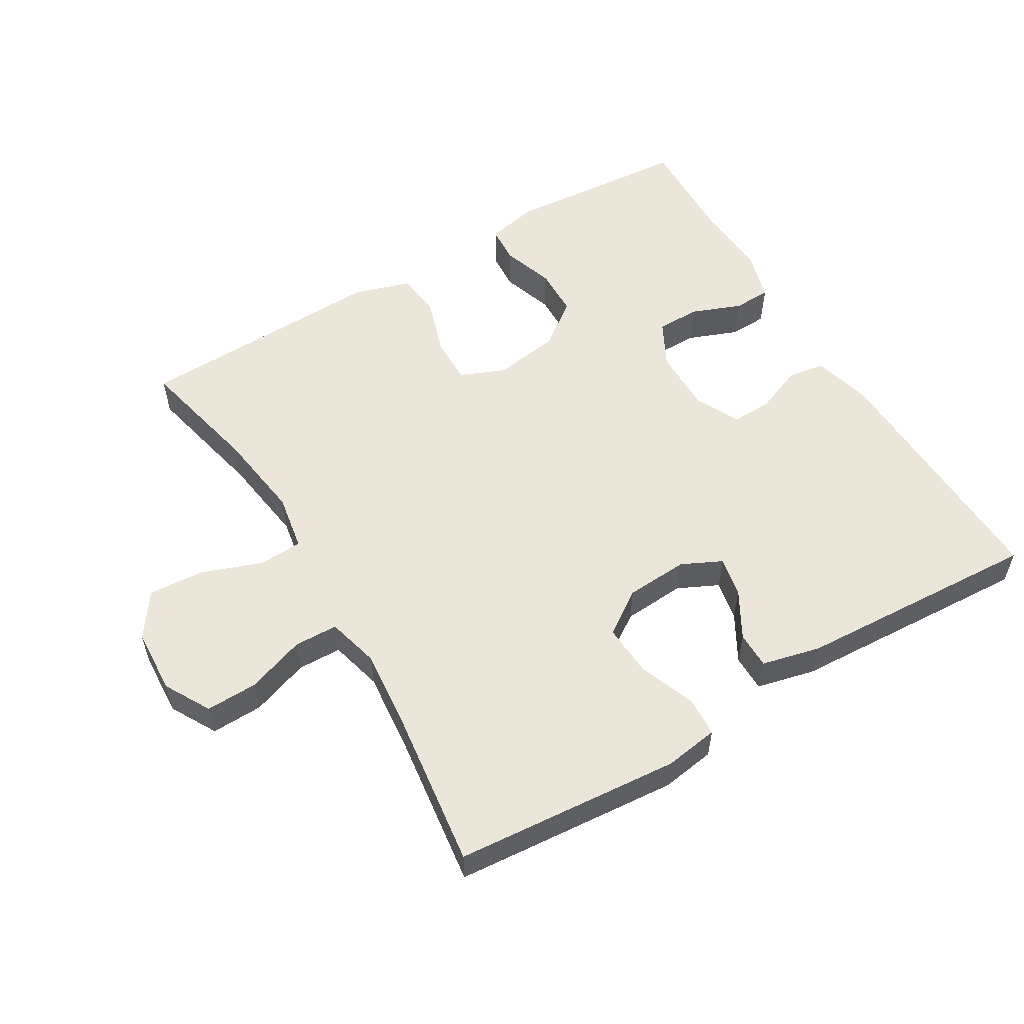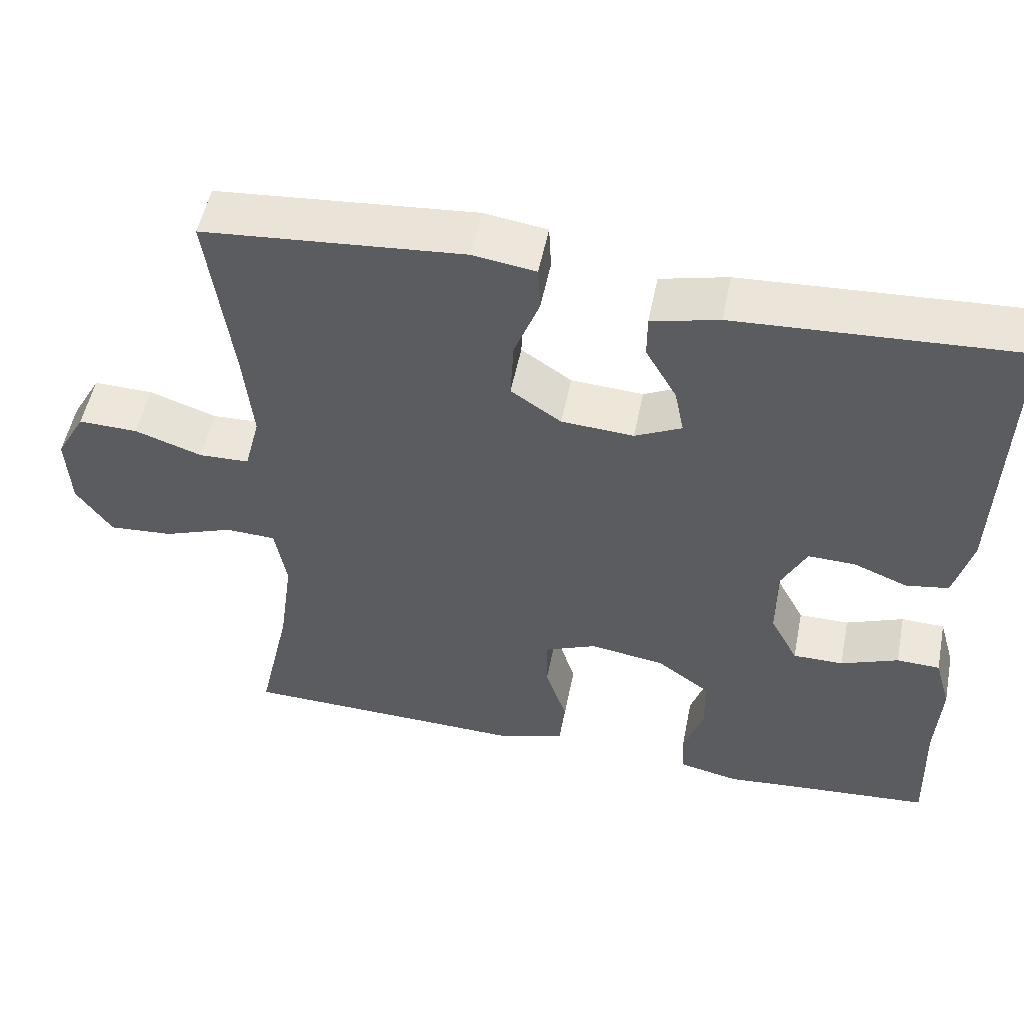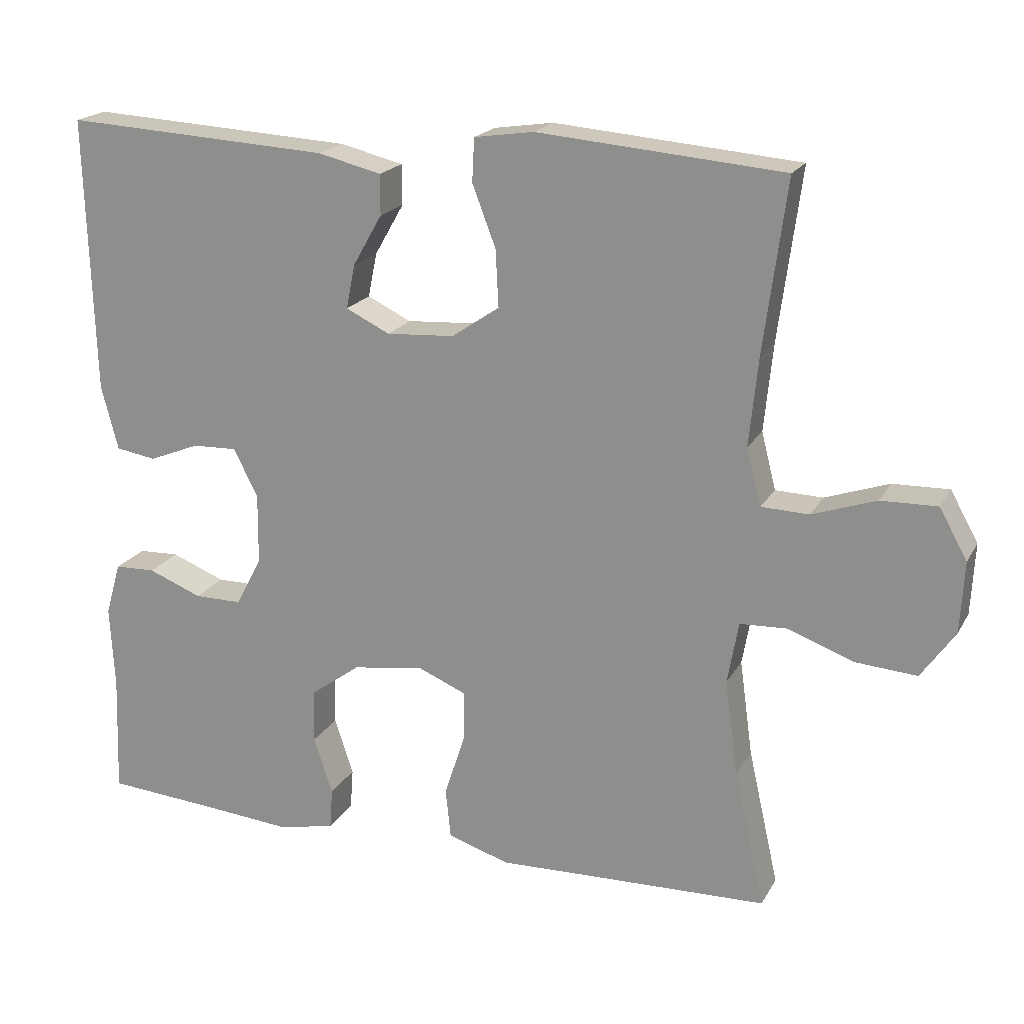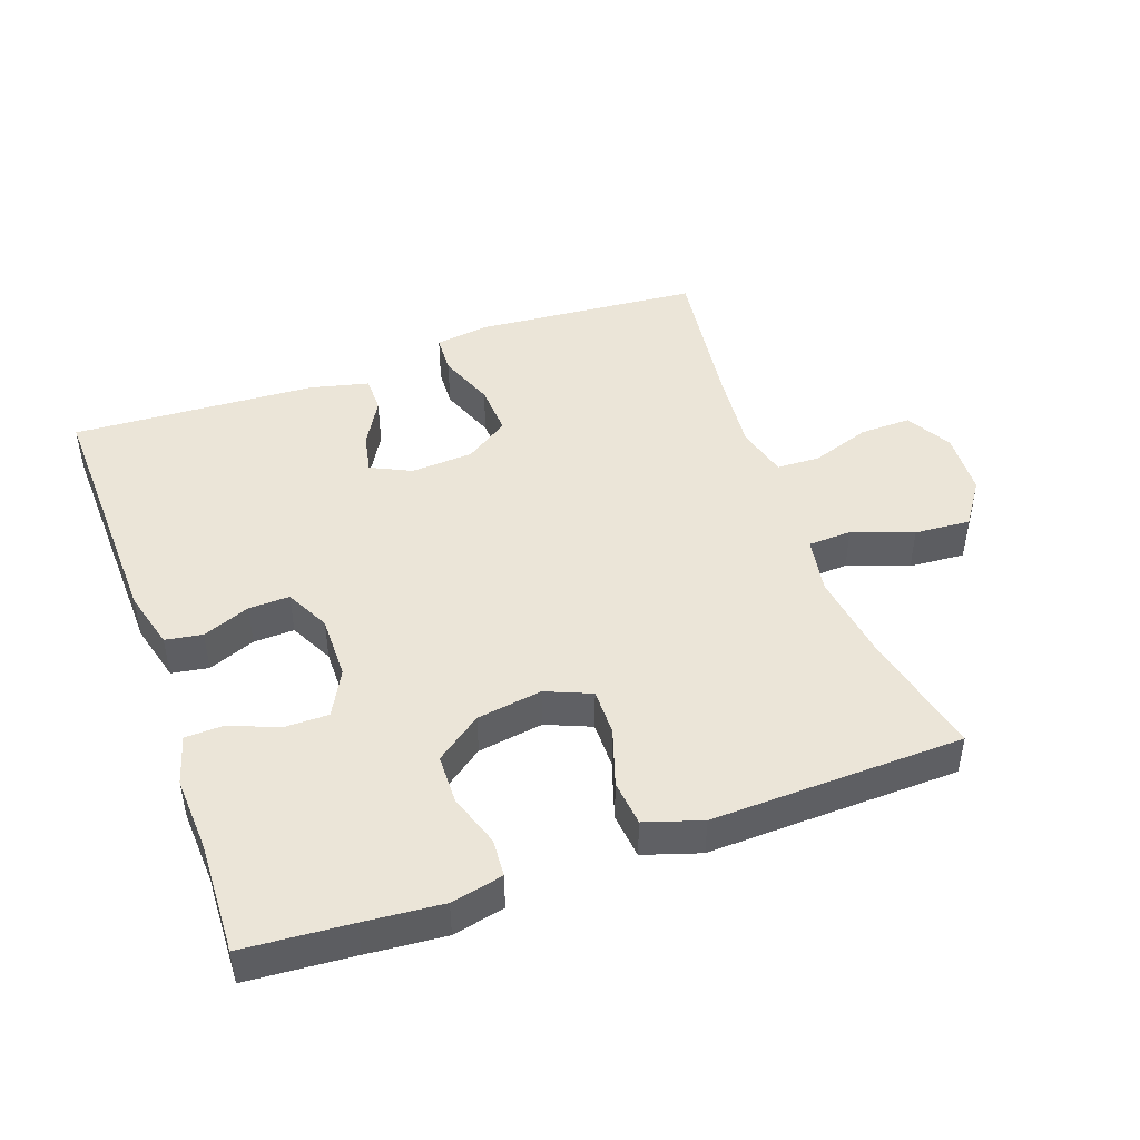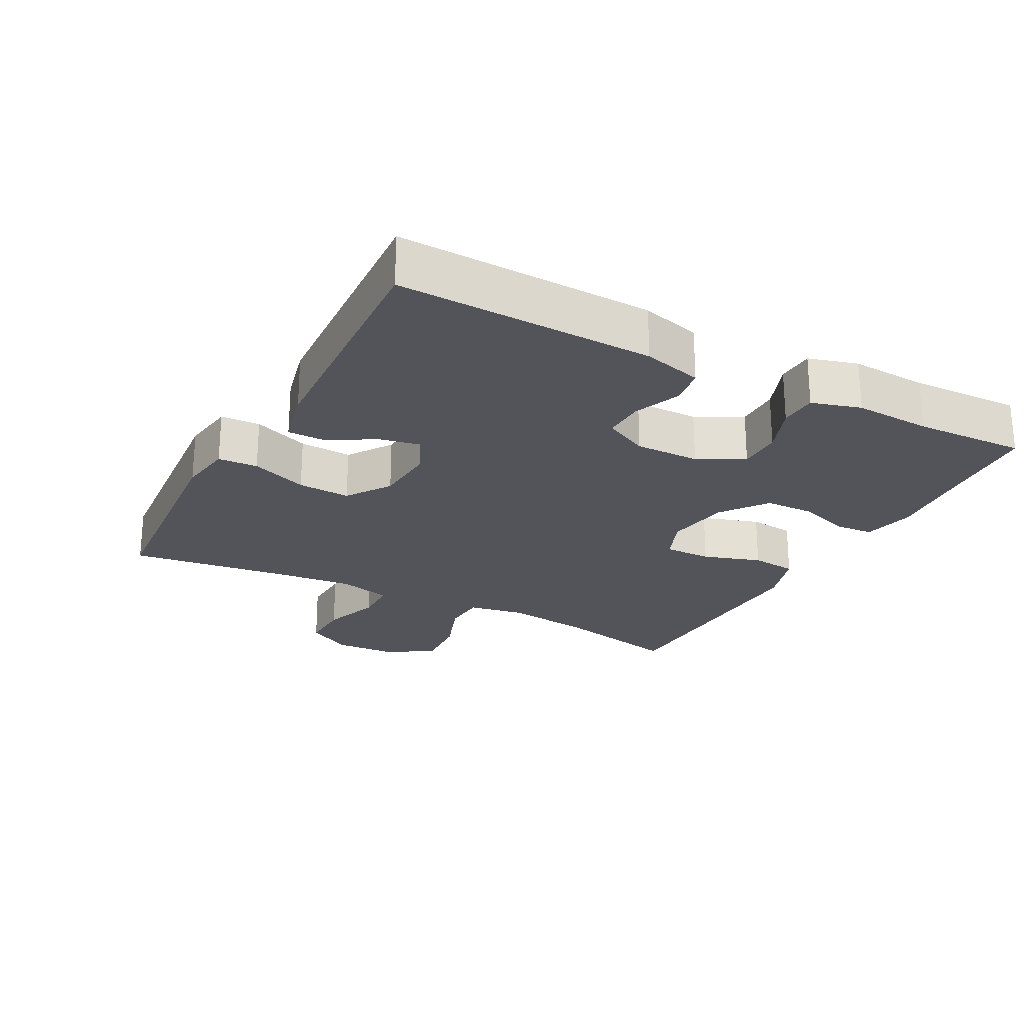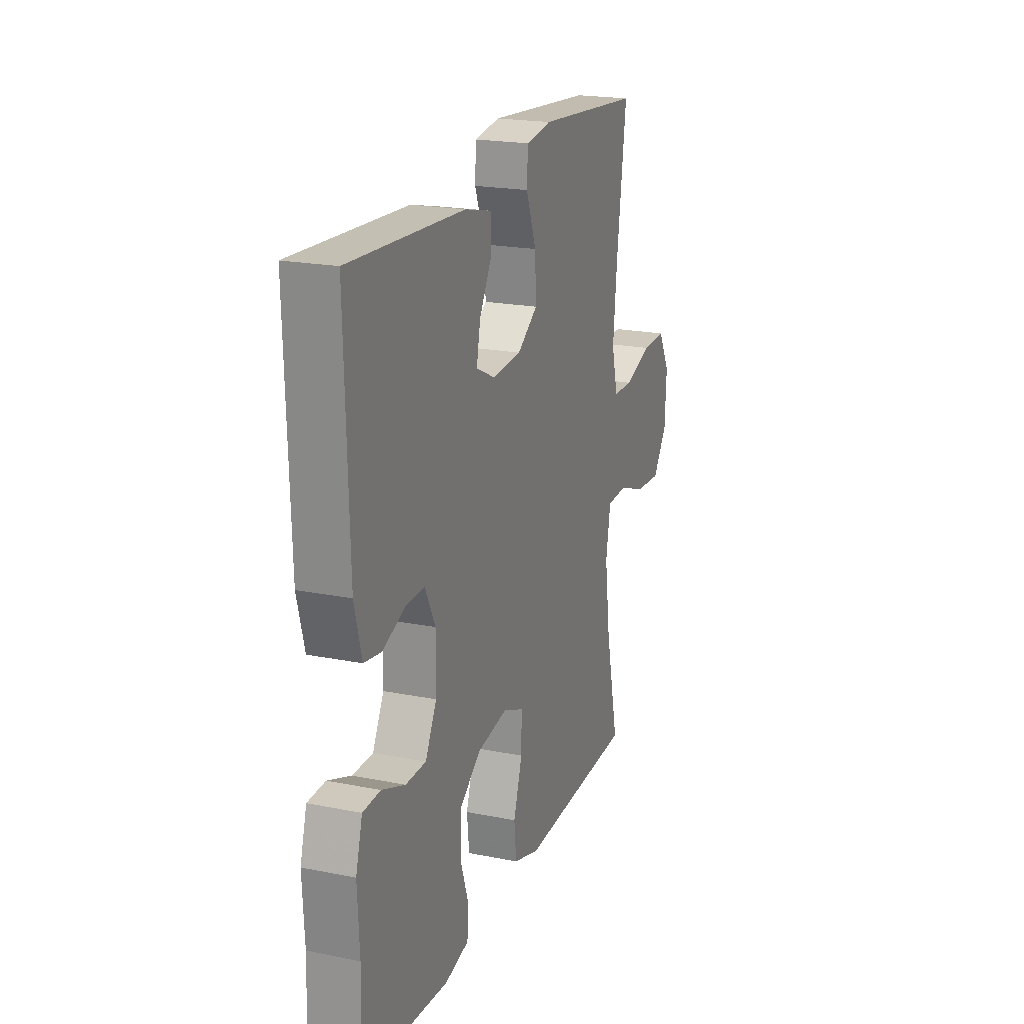
<metadata>
{"format":"obj","ext":"obj","renderer":"f3d","projection":"perspective","resolution":1024,"background":"white","views":[{"elev":55.3,"azim":-30.9,"up":"+Y"},{"elev":52.3,"azim":11.3,"up":"+Z"},{"elev":19.6,"azim":-158.5,"up":"+Z"},{"elev":45.9,"azim":160.3,"up":"+Y"},{"elev":-23.7,"azim":61.9,"up":"+Y"},{"elev":20.6,"azim":109.9,"up":"+Z"}]}
</metadata>
<code>
v 0.5 0.07 -0.5
v 0.341 0.07 -0.512
v 0.225 0.07 -0.522
v 0.148 0.07 -0.505
v 0.144 0.07 -0.449
v 0.17 0.07 -0.371
v 0.168 0.07 -0.297
v 0.1 0.07 -0.247
v 0.003 0.07 -0.232
v -0.064 0.07 -0.26
v -0.063 0.07 -0.33
v -0.035 0.07 -0.416
v -0.042 0.07 -0.484
v -0.126 0.07 -0.511
v -0.253 0.07 -0.507
v -0.5 0.07 -0.5
v -0.458 0.07 -0.313
v -0.44 0.07 -0.182
v -0.455 0.07 -0.097
v -0.52 0.07 -0.094
v -0.61 0.07 -0.127
v -0.693 0.07 -0.133
v -0.739 0.07 -0.067
v -0.744 0.07 0.03
v -0.706 0.07 0.098
v -0.629 0.07 0.096
v -0.542 0.07 0.066
v -0.477 0.07 0.068
v -0.457 0.07 0.146
v -0.469 0.07 0.266
v -0.5 0.07 0.5
v -0.165 0.07 0.528
v -0.084 0.07 0.516
v -0.081 0.07 0.457
v -0.113 0.07 0.373
v -0.117 0.07 0.295
v -0.052 0.07 0.251
v 0.041 0.07 0.245
v 0.101 0.07 0.274
v 0.089 0.07 0.334
v 0.049 0.07 0.404
v 0.049 0.07 0.459
v 0.136 0.07 0.48
v 0.5 0.07 0.5
v 0.489 0.07 0.122
v 0.466 0.07 0.034
v 0.411 0.07 0.025
v 0.341 0.07 0.053
v 0.28 0.07 0.055
v 0.247 0.07 -0.011
v 0.248 0.07 -0.107
v 0.284 0.07 -0.175
v 0.349 0.07 -0.175
v 0.423 0.07 -0.146
v 0.479 0.07 -0.148
v 0.5 0.07 -0.221
v 0.494 0.07 -0.335
v 0.5 0 -0.5
v 0.341 0 -0.512
v 0.225 0 -0.522
v 0.148 0 -0.505
v 0.144 0 -0.449
v 0.17 0 -0.371
v 0.168 0 -0.297
v 0.1 0 -0.247
v 0.003 0 -0.232
v -0.064 0 -0.26
v -0.063 0 -0.33
v -0.035 0 -0.416
v -0.042 0 -0.484
v -0.126 0 -0.511
v -0.253 0 -0.507
v -0.5 0 -0.5
v -0.458 0 -0.313
v -0.44 0 -0.182
v -0.455 0 -0.097
v -0.52 0 -0.094
v -0.61 0 -0.127
v -0.693 0 -0.133
v -0.739 0 -0.067
v -0.744 0 0.03
v -0.706 0 0.098
v -0.629 0 0.096
v -0.542 0 0.066
v -0.477 0 0.068
v -0.457 0 0.146
v -0.469 0 0.266
v -0.5 0 0.5
v -0.165 0 0.528
v -0.084 0 0.516
v -0.081 0 0.457
v -0.113 0 0.373
v -0.117 0 0.295
v -0.052 0 0.251
v 0.041 0 0.245
v 0.101 0 0.274
v 0.089 0 0.334
v 0.049 0 0.404
v 0.049 0 0.459
v 0.136 0 0.48
v 0.5 0 0.5
v 0.489 0 0.122
v 0.466 0 0.034
v 0.411 0 0.025
v 0.341 0 0.053
v 0.28 0 0.055
v 0.247 0 -0.011
v 0.248 0 -0.107
v 0.284 0 -0.175
v 0.349 0 -0.175
v 0.423 0 -0.146
v 0.479 0 -0.148
v 0.5 0 -0.221
v 0.494 0 -0.335
f 55 56 57
f 54 55 57
f 53 54 57
f 57 1 2
f 53 57 2
f 52 53 2
f 2 3 4
f 52 2 4
f 51 52 4
f 50 51 4
f 46 47 48
f 45 46 48
f 44 45 48
f 43 44 48
f 42 43 48
f 41 42 48
f 40 41 48
f 39 40 48 49
f 38 39 49 50
f 33 34 35
f 32 33 35
f 31 32 35
f 30 31 35
f 29 30 35 36
f 28 29 36 37
f 25 26 27
f 24 25 27
f 23 24 27
f 22 23 27
f 21 22 27
f 20 21 27
f 19 20 27 28
f 37 38 50
f 28 37 50
f 19 28 50
f 18 19 50
f 13 14 15
f 12 13 15
f 11 12 15
f 15 16 17
f 11 15 17
f 10 11 17
f 4 5 6
f 50 4 6
f 50 6 7
f 17 18 50
f 10 17 50
f 9 10 50
f 8 9 50
f 7 8 50
f 114 113 112
f 114 112 111
f 114 111 110
f 59 58 114
f 59 114 110
f 59 110 109
f 61 60 59
f 61 59 109
f 61 109 108
f 61 108 107
f 105 104 103
f 105 103 102
f 105 102 101
f 105 101 100
f 105 100 99
f 105 99 98
f 105 98 97
f 106 105 97 96
f 107 106 96 95
f 92 91 90
f 92 90 89
f 92 89 88
f 92 88 87
f 93 92 87 86
f 94 93 86 85
f 84 83 82
f 84 82 81
f 84 81 80
f 84 80 79
f 84 79 78
f 84 78 77
f 85 84 77 76
f 107 95 94
f 107 94 85
f 107 85 76
f 107 76 75
f 72 71 70
f 72 70 69
f 72 69 68
f 74 73 72
f 74 72 68
f 74 68 67
f 63 62 61
f 63 61 107
f 64 63 107
f 107 75 74
f 107 74 67
f 107 67 66
f 107 66 65
f 107 65 64
f 1 58 59 2
f 2 59 60 3
f 3 60 61 4
f 4 61 62 5
f 5 62 63 6
f 6 63 64 7
f 7 64 65 8
f 8 65 66 9
f 9 66 67 10
f 10 67 68 11
f 11 68 69 12
f 12 69 70 13
f 13 70 71 14
f 14 71 72 15
f 15 72 73 16
f 16 73 74 17
f 17 74 75 18
f 18 75 76 19
f 19 76 77 20
f 20 77 78 21
f 21 78 79 22
f 22 79 80 23
f 23 80 81 24
f 24 81 82 25
f 25 82 83 26
f 26 83 84 27
f 27 84 85 28
f 28 85 86 29
f 29 86 87 30
f 30 87 88 31
f 31 88 89 32
f 32 89 90 33
f 33 90 91 34
f 34 91 92 35
f 35 92 93 36
f 36 93 94 37
f 37 94 95 38
f 38 95 96 39
f 39 96 97 40
f 40 97 98 41
f 41 98 99 42
f 42 99 100 43
f 43 100 101 44
f 44 101 102 45
f 45 102 103 46
f 46 103 104 47
f 47 104 105 48
f 48 105 106 49
f 49 106 107 50
f 50 107 108 51
f 51 108 109 52
f 52 109 110 53
f 53 110 111 54
f 54 111 112 55
f 55 112 113 56
f 56 113 114 57
f 57 114 58 1

</code>
